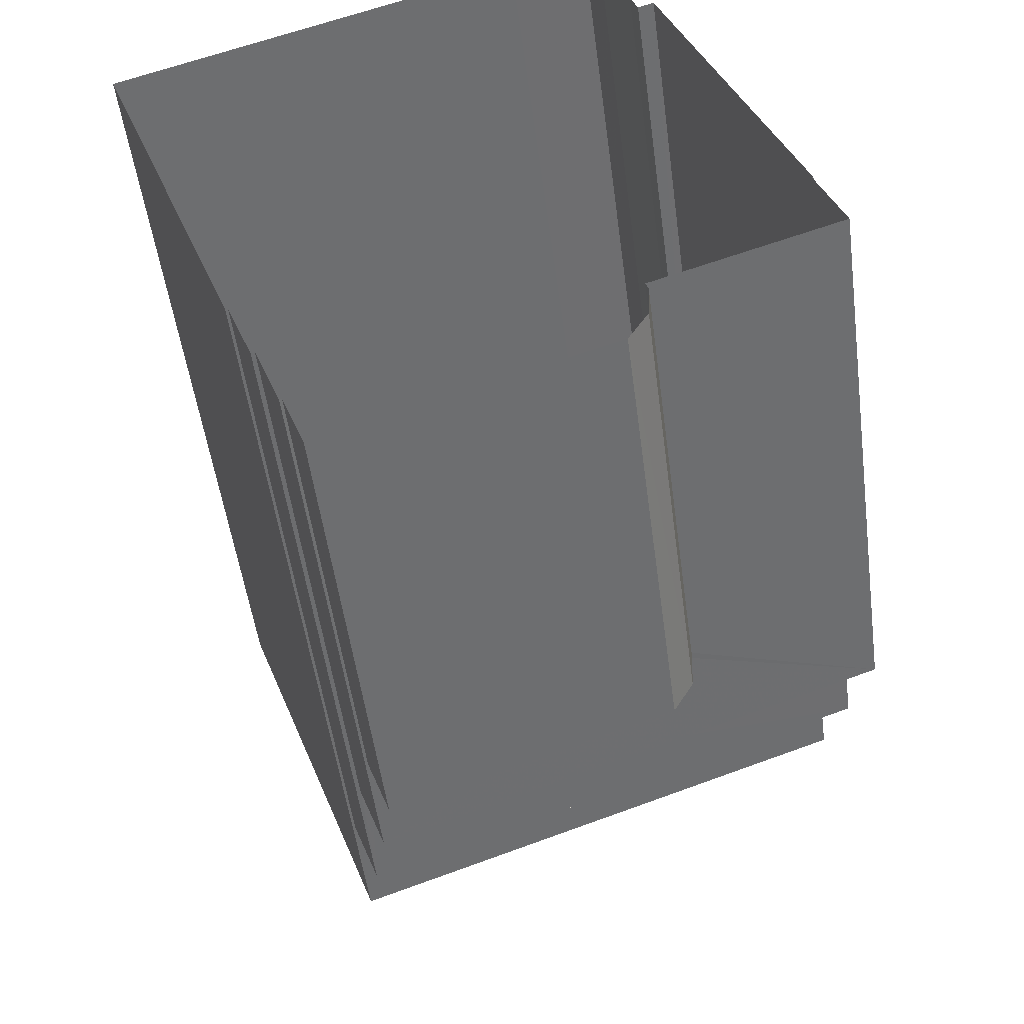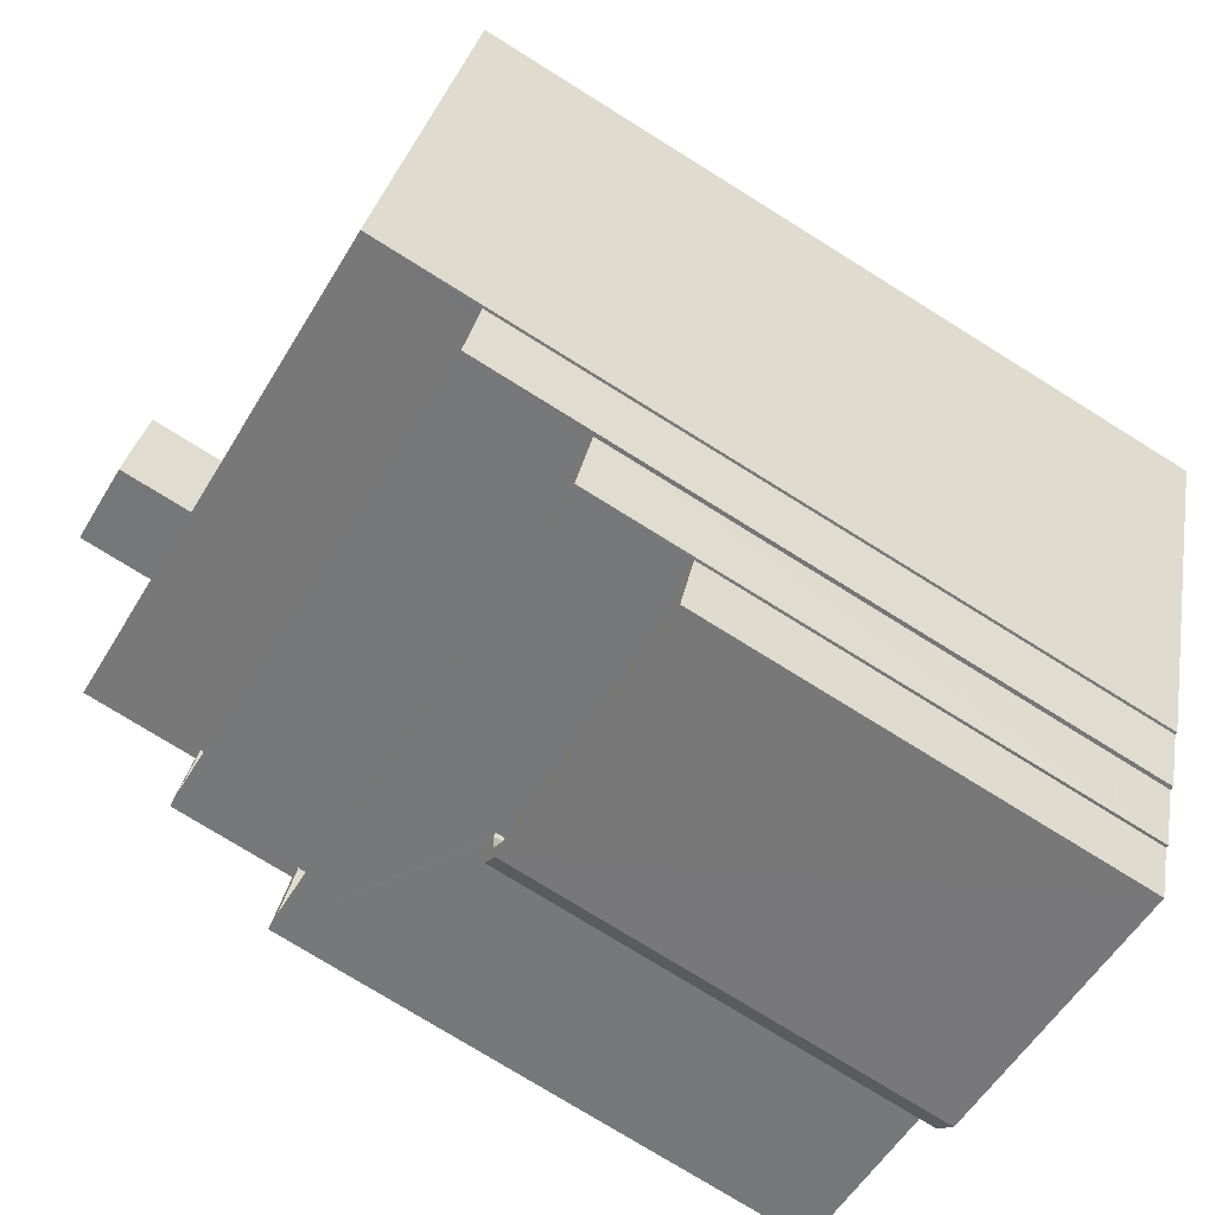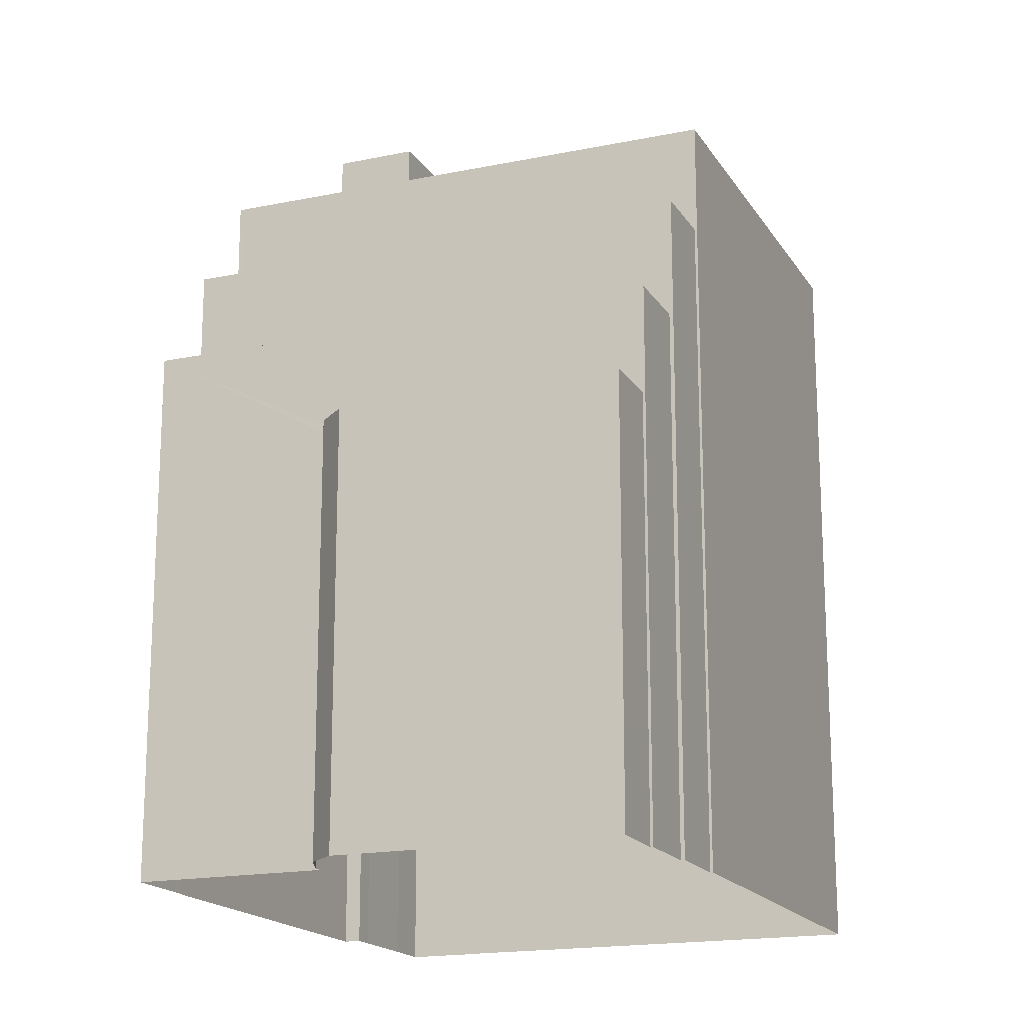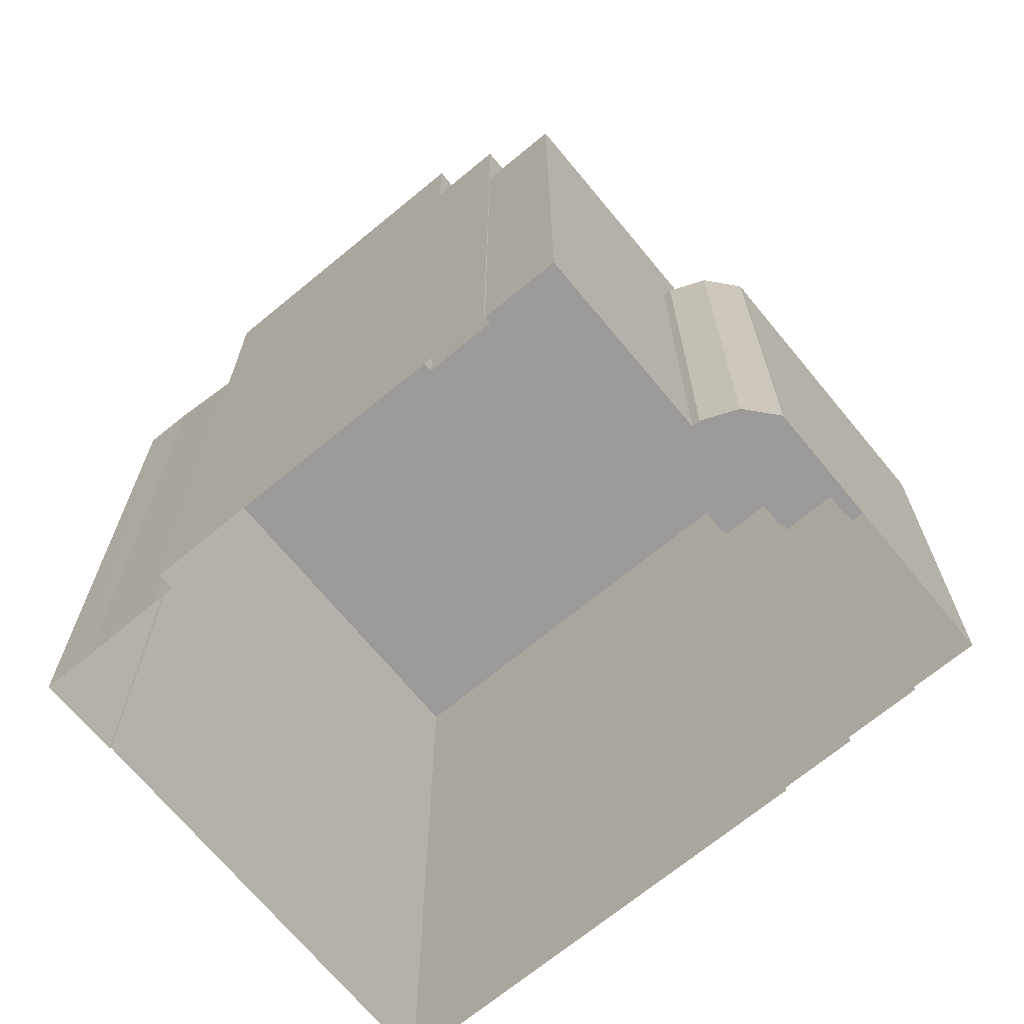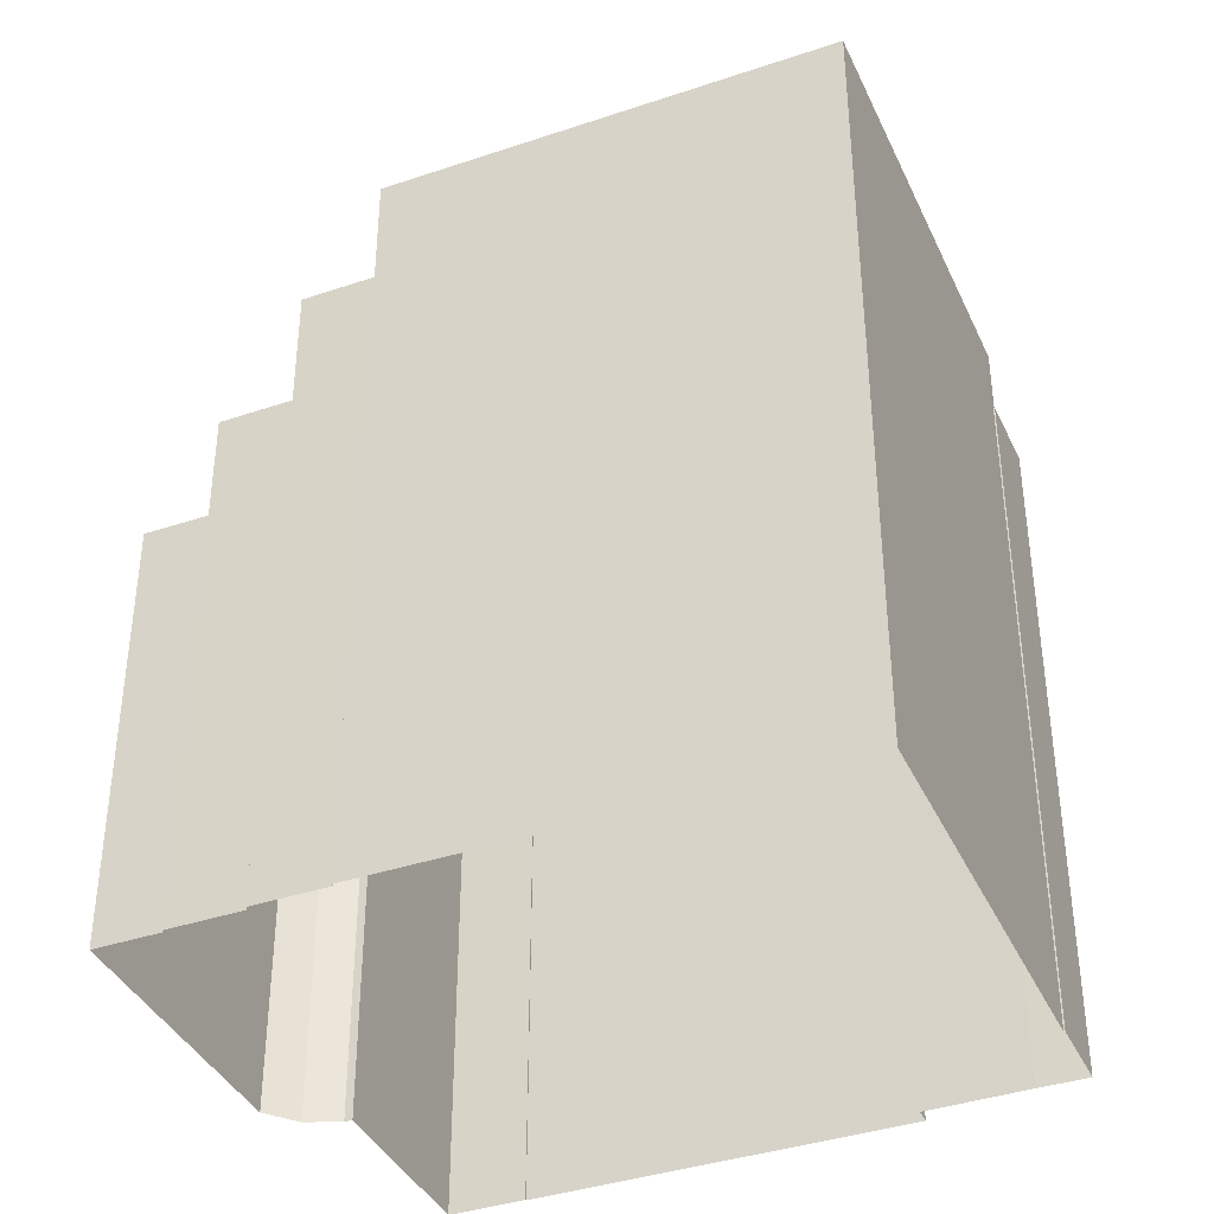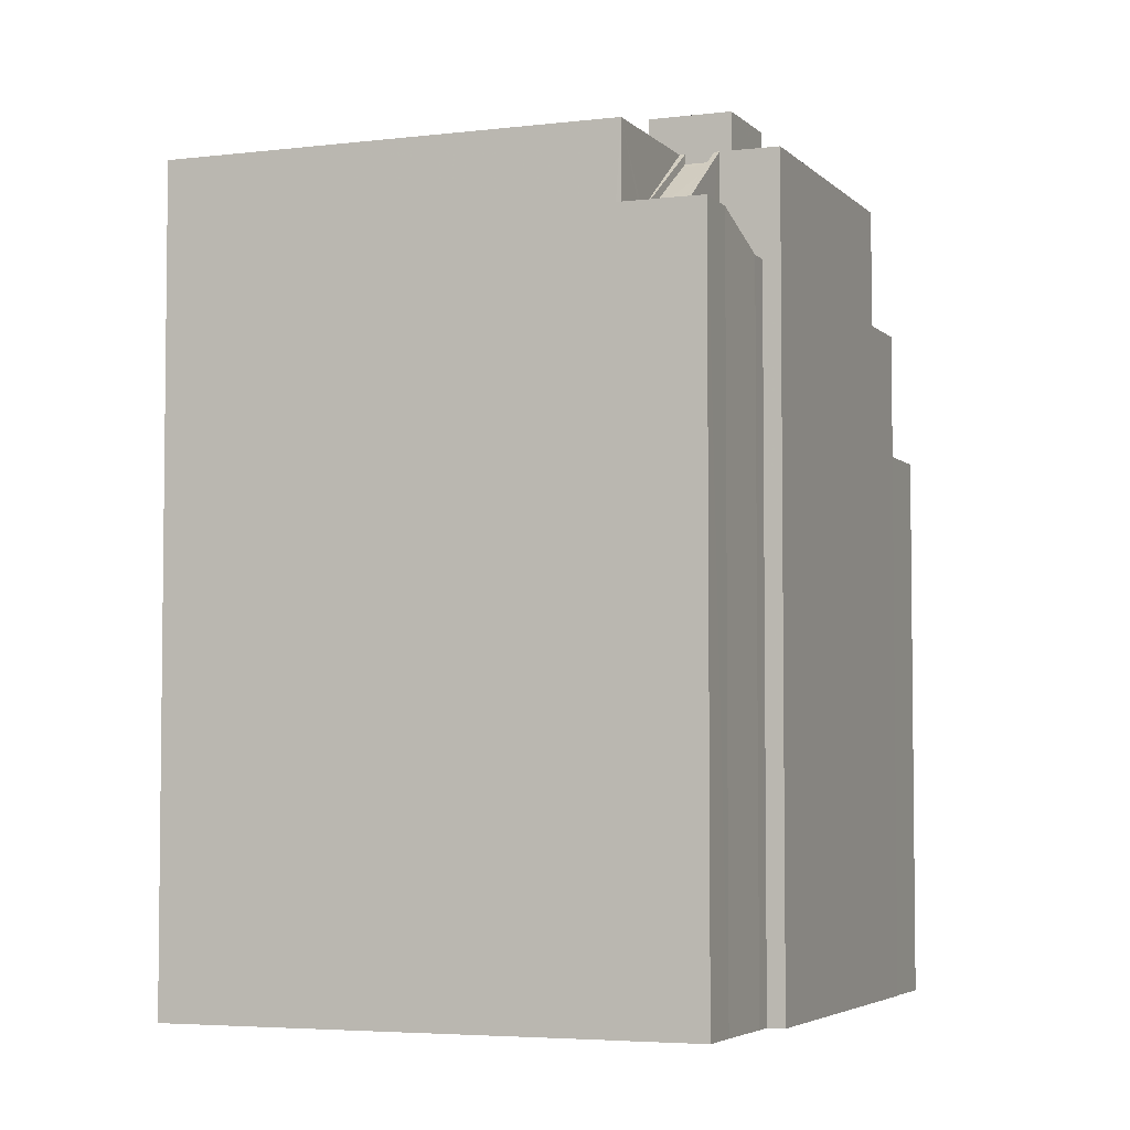
<metadata>
{"format":"obj","ext":"obj","renderer":"f3d","projection":"perspective","resolution":1024,"background":"white","views":[{"elev":-50.7,"azim":-172.5,"up":"+Y"},{"elev":-76.1,"azim":58.1,"up":"+Y"},{"elev":-17.6,"azim":2.4,"up":"+Z"},{"elev":-69.5,"azim":-70.2,"up":"+Z"},{"elev":-38.8,"azim":93.2,"up":"+Z"},{"elev":-4.5,"azim":-178.1,"up":"+Z"}]}
</metadata>
<code>
v -1.229e+04 -3.491e+04 48.62
v -1.229e+04 -3.491e+04 29.88
v -1.229e+04 -3.491e+04 29.88
v -1.229e+04 -3.491e+04 49.38
v -1.229e+04 -3.491e+04 48.65
v -1.229e+04 -3.491e+04 48.62
v -1.229e+04 -3.491e+04 48.62
v -1.229e+04 -3.491e+04 51.41
v -1.229e+04 -3.491e+04 51.31
v -1.229e+04 -3.491e+04 49.38
v -1.229e+04 -3.491e+04 49.23
v -1.229e+04 -3.491e+04 49.13
v -1.229e+04 -3.491e+04 49.38
v -1.229e+04 -3.491e+04 49.48
v -1.229e+04 -3.491e+04 51.06
v -1.229e+04 -3.491e+04 51.16
v -1.229e+04 -3.491e+04 51.31
v -1.229e+04 -3.491e+04 51.41
v -1.229e+04 -3.491e+04 49.23
v -1.229e+04 -3.491e+04 49.38
v -1.229e+04 -3.491e+04 49.13
v -1.229e+04 -3.491e+04 51.41
v -1.229e+04 -3.491e+04 51.31
v -1.229e+04 -3.491e+04 51.16
v -1.229e+04 -3.491e+04 49.48
v -1.229e+04 -3.491e+04 51.06
v -1.229e+04 -3.491e+04 51.41
v -1.229e+04 -3.491e+04 51.16
v -1.229e+04 -3.491e+04 51.41
v -1.229e+04 -3.49e+04 49.38
v -1.229e+04 -3.491e+04 49.38
v -1.229e+04 -3.491e+04 29.88
v -1.229e+04 -3.49e+04 29.88
v -1.229e+04 -3.491e+04 49.38
v -1.229e+04 -3.491e+04 29.88
v -1.229e+04 -3.491e+04 29.88
v -1.229e+04 -3.491e+04 48.62
v -1.229e+04 -3.491e+04 29.88
v -1.229e+04 -3.491e+04 51.41
v -1.228e+04 -3.492e+04 48.27
v -1.228e+04 -3.492e+04 51.41
v -1.229e+04 -3.492e+04 51.41
v -1.229e+04 -3.492e+04 48.26
v -1.229e+04 -3.492e+04 48.26
v -1.228e+04 -3.492e+04 29.88
v -1.228e+04 -3.492e+04 48.27
v -1.228e+04 -3.492e+04 29.88
v -1.229e+04 -3.492e+04 47.91
v -1.228e+04 -3.492e+04 47.92
v -1.228e+04 -3.491e+04 51.41
v -1.228e+04 -3.491e+04 29.88
v -1.229e+04 -3.492e+04 29.88
v -1.229e+04 -3.492e+04 48.26
v -1.229e+04 -3.491e+04 51.41
v -1.229e+04 -3.491e+04 49.38
v -1.229e+04 -3.491e+04 49.38
v -1.229e+04 -3.491e+04 49.48
v -1.229e+04 -3.491e+04 50.34
v -1.228e+04 -3.491e+04 51.16
v -1.228e+04 -3.491e+04 51.41
v -1.228e+04 -3.491e+04 51.16
v -1.229e+04 -3.491e+04 51.41
v -1.229e+04 -3.491e+04 51.16
v -1.228e+04 -3.492e+04 51.16
v -1.228e+04 -3.492e+04 51.41
v -1.229e+04 -3.492e+04 51.16
v -1.229e+04 -3.492e+04 51.41
v -1.229e+04 -3.492e+04 51.16
v -1.229e+04 -3.491e+04 51.41
v -1.229e+04 -3.491e+04 51.16
v -1.229e+04 -3.491e+04 51.16
v -1.229e+04 -3.491e+04 51.41
v -1.229e+04 -3.491e+04 51.41
v -1.229e+04 -3.491e+04 51.16
v -1.229e+04 -3.492e+04 51.16
v -1.229e+04 -3.492e+04 53.42
v -1.229e+04 -3.492e+04 53.42
v -1.229e+04 -3.492e+04 51.16
v -1.229e+04 -3.491e+04 53.42
v -1.229e+04 -3.491e+04 51.16
v -1.229e+04 -3.491e+04 51.16
v -1.229e+04 -3.491e+04 53.42
v -1.229e+04 -3.492e+04 41.89
v -1.229e+04 -3.492e+04 41.64
v -1.229e+04 -3.492e+04 41.64
v -1.229e+04 -3.492e+04 41.89
v -1.229e+04 -3.492e+04 41.89
v -1.229e+04 -3.492e+04 41.64
v -1.228e+04 -3.493e+04 41.64
v -1.228e+04 -3.493e+04 41.64
v -1.228e+04 -3.493e+04 41.89
v -1.228e+04 -3.493e+04 41.89
v -1.229e+04 -3.492e+04 41.64
v -1.229e+04 -3.492e+04 41.89
v -1.229e+04 -3.492e+04 41.89
v -1.229e+04 -3.492e+04 29.88
v -1.229e+04 -3.492e+04 41.89
v -1.229e+04 -3.492e+04 29.88
v -1.229e+04 -3.492e+04 29.88
v -1.229e+04 -3.492e+04 41.89
v -1.228e+04 -3.493e+04 41.89
v -1.228e+04 -3.493e+04 41.89
v -1.228e+04 -3.493e+04 29.88
v -1.228e+04 -3.493e+04 29.88
v -1.229e+04 -3.492e+04 41.89
v -1.229e+04 -3.492e+04 29.88
v -1.23e+04 -3.492e+04 29.88
v -1.23e+04 -3.492e+04 44.88
v -1.228e+04 -3.493e+04 44.89
v -1.228e+04 -3.493e+04 29.88
v -1.229e+04 -3.492e+04 44.88
v -1.229e+04 -3.492e+04 29.88
v -1.228e+04 -3.492e+04 44.89
v -1.228e+04 -3.492e+04 29.88
v -1.228e+04 -3.492e+04 44.89
v -1.228e+04 -3.493e+04 44.54
v -1.228e+04 -3.493e+04 44.89
v -1.228e+04 -3.492e+04 44.54
v -1.229e+04 -3.492e+04 44.88
v -1.229e+04 -3.492e+04 44.53
v -1.229e+04 -3.492e+04 44.88
v -1.229e+04 -3.492e+04 44.53
v -1.228e+04 -3.492e+04 29.88
v -1.228e+04 -3.492e+04 48.27
v -1.228e+04 -3.492e+04 47.92
v -1.228e+04 -3.492e+04 48.27
v -1.229e+04 -3.492e+04 48.26
v -1.229e+04 -3.492e+04 47.91
f 2 33 35
f 112 52 38
f 3 2 35
f 33 32 35
f 45 47 51
f 36 3 35
f 112 38 36
f 107 112 98
f 51 36 35
f 98 106 99
f 103 106 104
f 123 114 47
f 96 98 99
f 110 104 114
f 47 36 51
f 98 112 36
f 114 106 98
f 104 106 114
f 114 98 47
f 47 98 36
f 1 2 3
f 1 4 2
f 5 6 7
f 7 8 9
f 10 5 9
f 9 5 7
f 11 12 13
f 14 11 13
f 14 15 11
f 16 15 17
f 18 16 17
f 17 15 14
f 19 20 21
f 22 23 24
f 25 26 23
f 19 25 20
f 23 26 24
f 19 26 25
f 22 24 27
f 27 28 29
f 27 24 28
f 30 31 32
f 33 30 32
f 34 32 31
f 34 35 32
f 30 33 2
f 4 30 2
f 12 20 13
f 12 21 20
f 36 1 3
f 36 37 1
f 36 38 37
f 7 37 8
f 8 37 39
f 37 38 39
f 40 41 42
f 42 43 44
f 45 41 46
f 47 45 46
f 48 49 44
f 40 46 41
f 49 40 44
f 44 40 42
f 50 45 51
f 50 41 45
f 42 39 43
f 39 38 43
f 43 52 53
f 43 38 52
f 51 35 34
f 51 34 50
f 34 54 50
f 34 55 54
f 56 57 54
f 55 56 54
f 58 27 54
f 57 58 54
f 59 60 61
f 61 62 63
f 61 60 62
f 60 59 64
f 65 60 64
f 66 67 68
f 68 65 64
f 68 67 65
f 69 66 70
f 69 67 66
f 71 72 73
f 71 74 72
f 71 69 70
f 71 73 69
f 72 74 16
f 18 72 16
f 62 29 28
f 63 62 28
f 75 76 77
f 78 75 77
f 79 78 77
f 79 80 78
f 81 80 79
f 82 81 79
f 75 81 82
f 76 75 82
f 83 84 85
f 83 86 84
f 87 83 85
f 88 87 85
f 89 90 91
f 92 89 91
f 91 90 93
f 94 91 93
f 86 93 84
f 86 94 93
f 95 96 97
f 95 98 96
f 97 96 99
f 100 97 99
f 101 102 103
f 104 101 103
f 105 106 103
f 102 105 103
f 100 99 106
f 105 100 106
f 98 95 107
f 108 107 95
f 109 108 87
f 110 101 104
f 109 101 110
f 88 89 92
f 92 101 109
f 87 88 92
f 108 95 87
f 109 87 92
f 111 107 108
f 111 112 107
f 113 109 110
f 114 113 110
f 115 116 117
f 115 118 116
f 119 116 120
f 119 117 116
f 121 119 120
f 122 121 120
f 114 123 113
f 123 124 113
f 112 111 52
f 115 124 53
f 122 118 121
f 52 111 53
f 111 121 53
f 113 124 115
f 118 115 121
f 121 115 53
f 123 46 124
f 123 47 46
f 40 125 126
f 40 49 125
f 127 125 128
f 127 126 125
f 44 127 128
f 48 44 128
f 1 5 4
f 1 6 5
f 4 5 10
f 15 26 19
f 26 15 16
f 24 26 16
f 15 19 11
f 21 11 19
f 21 12 11
f 17 8 18
f 17 9 8
f 14 10 9
f 14 13 10
f 17 14 9
f 57 56 20
f 25 57 20
f 27 23 22
f 27 58 23
f 58 25 23
f 58 57 25
f 20 56 55
f 13 20 55
f 10 13 55
f 4 10 30
f 55 34 31
f 55 31 30
f 10 55 30
f 37 6 1
f 37 7 6
f 28 61 63
f 81 61 28
f 68 78 66
f 78 68 75
f 80 70 66
f 81 28 80
f 80 71 70
f 24 16 74
f 80 66 78
f 80 74 71
f 28 24 80
f 80 24 74
f 64 59 81
f 68 64 75
f 59 61 81
f 75 64 81
f 39 69 8
f 50 54 62
f 39 42 67
f 8 72 18
f 50 60 41
f 41 67 42
f 62 54 27
f 62 27 29
f 72 8 73
f 65 67 41
f 69 73 8
f 69 39 67
f 60 65 41
f 50 62 60
f 79 77 76
f 82 79 76
f 90 89 93
f 84 93 88
f 84 88 85
f 93 89 88
f 97 100 86
f 95 97 83
f 100 105 94
f 91 105 102
f 87 95 83
f 92 91 101
f 101 91 102
f 94 105 91
f 86 100 94
f 83 97 86
f 113 117 109
f 109 117 108
f 108 119 111
f 111 119 121
f 117 113 115
f 117 119 108
f 118 120 116
f 118 122 120
f 44 43 127
f 40 126 46
f 43 53 127
f 46 126 124
f 126 53 124
f 127 53 126
f 48 128 125
f 49 48 125

</code>
